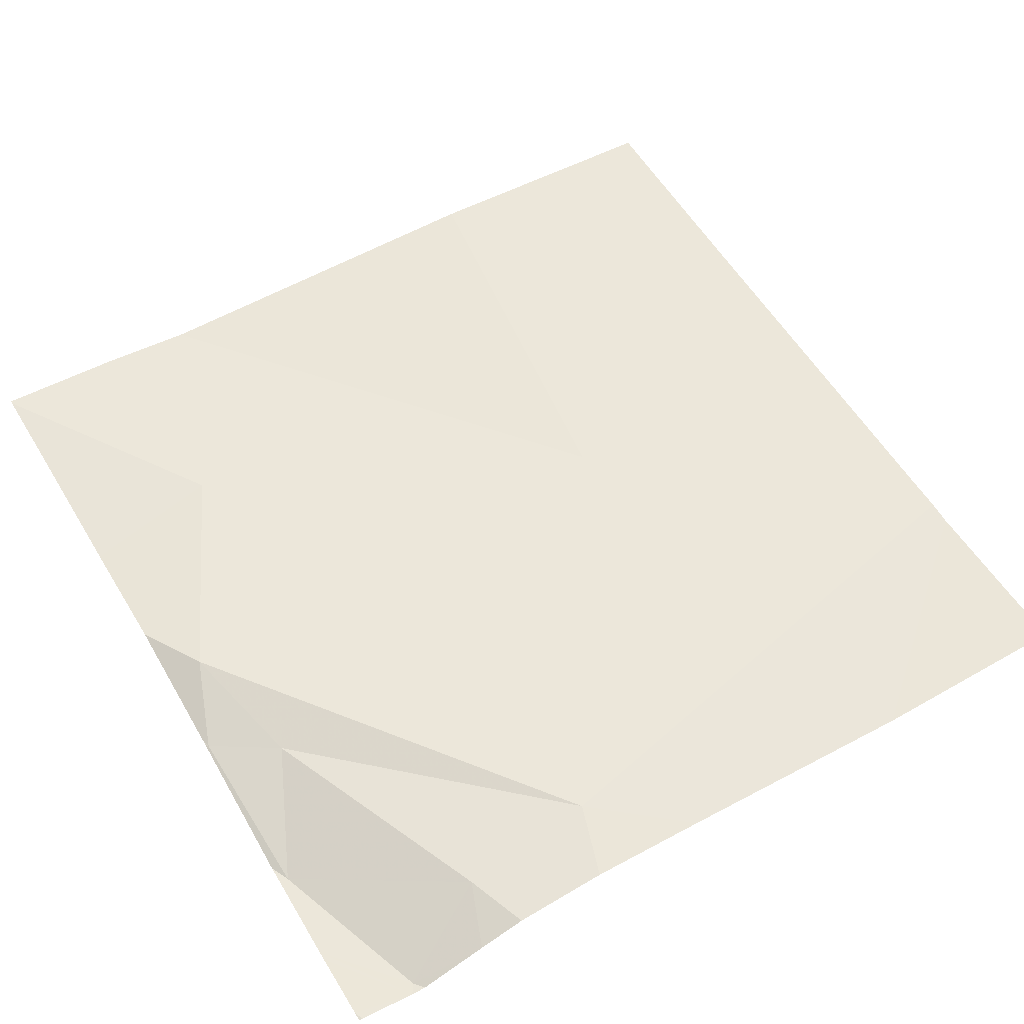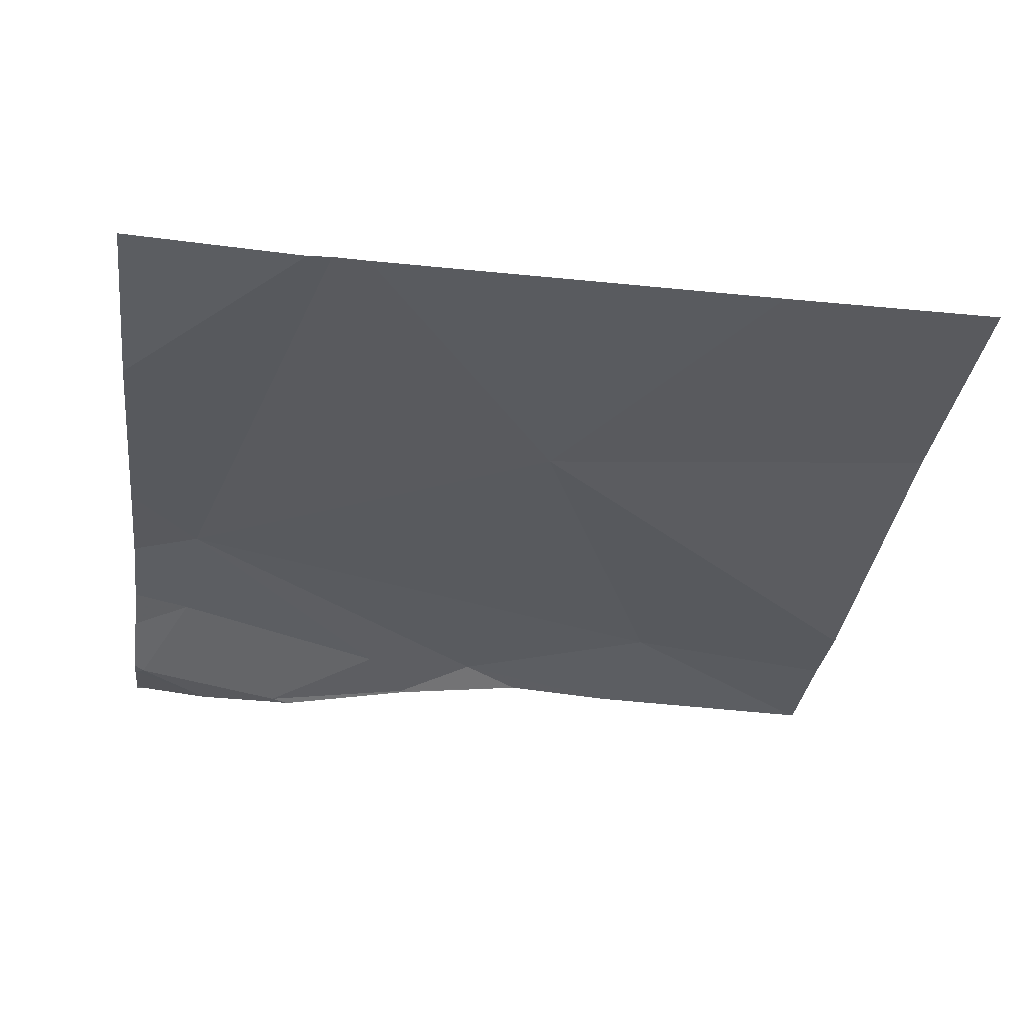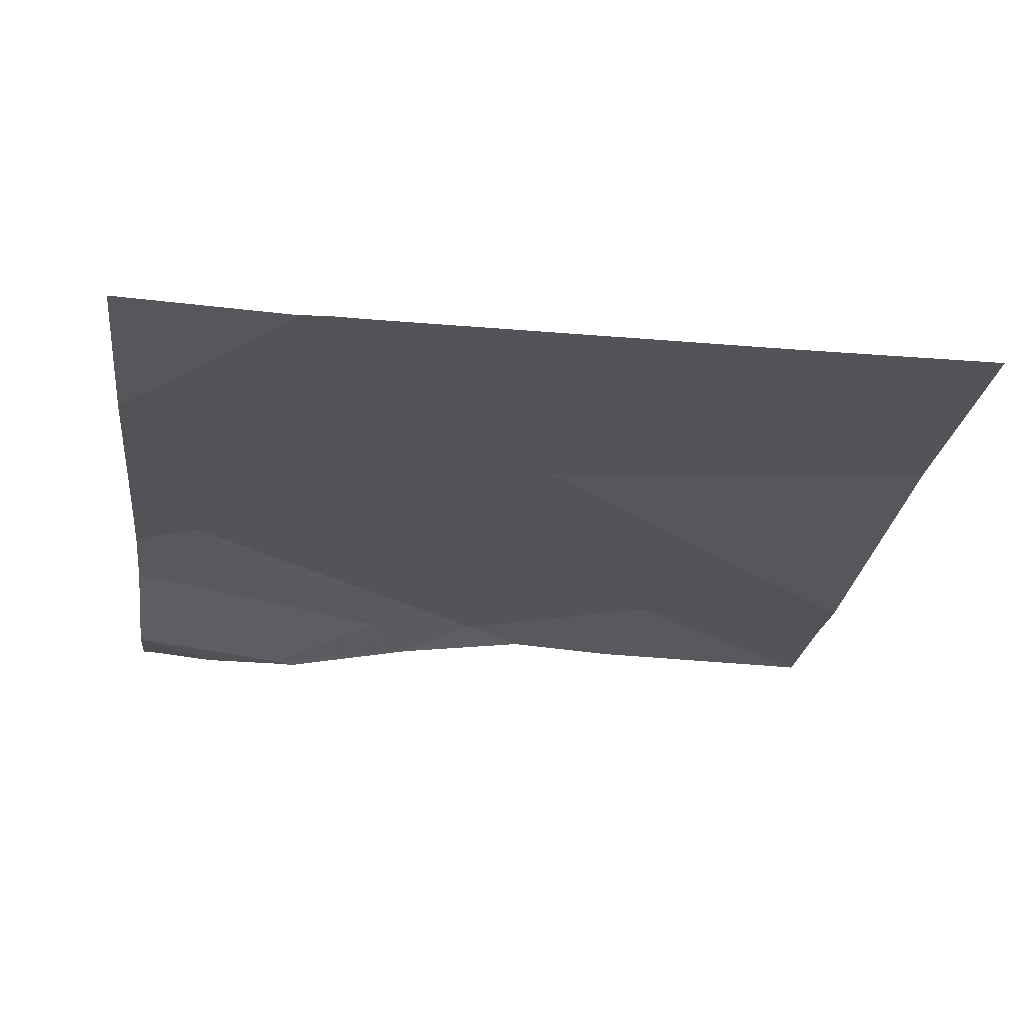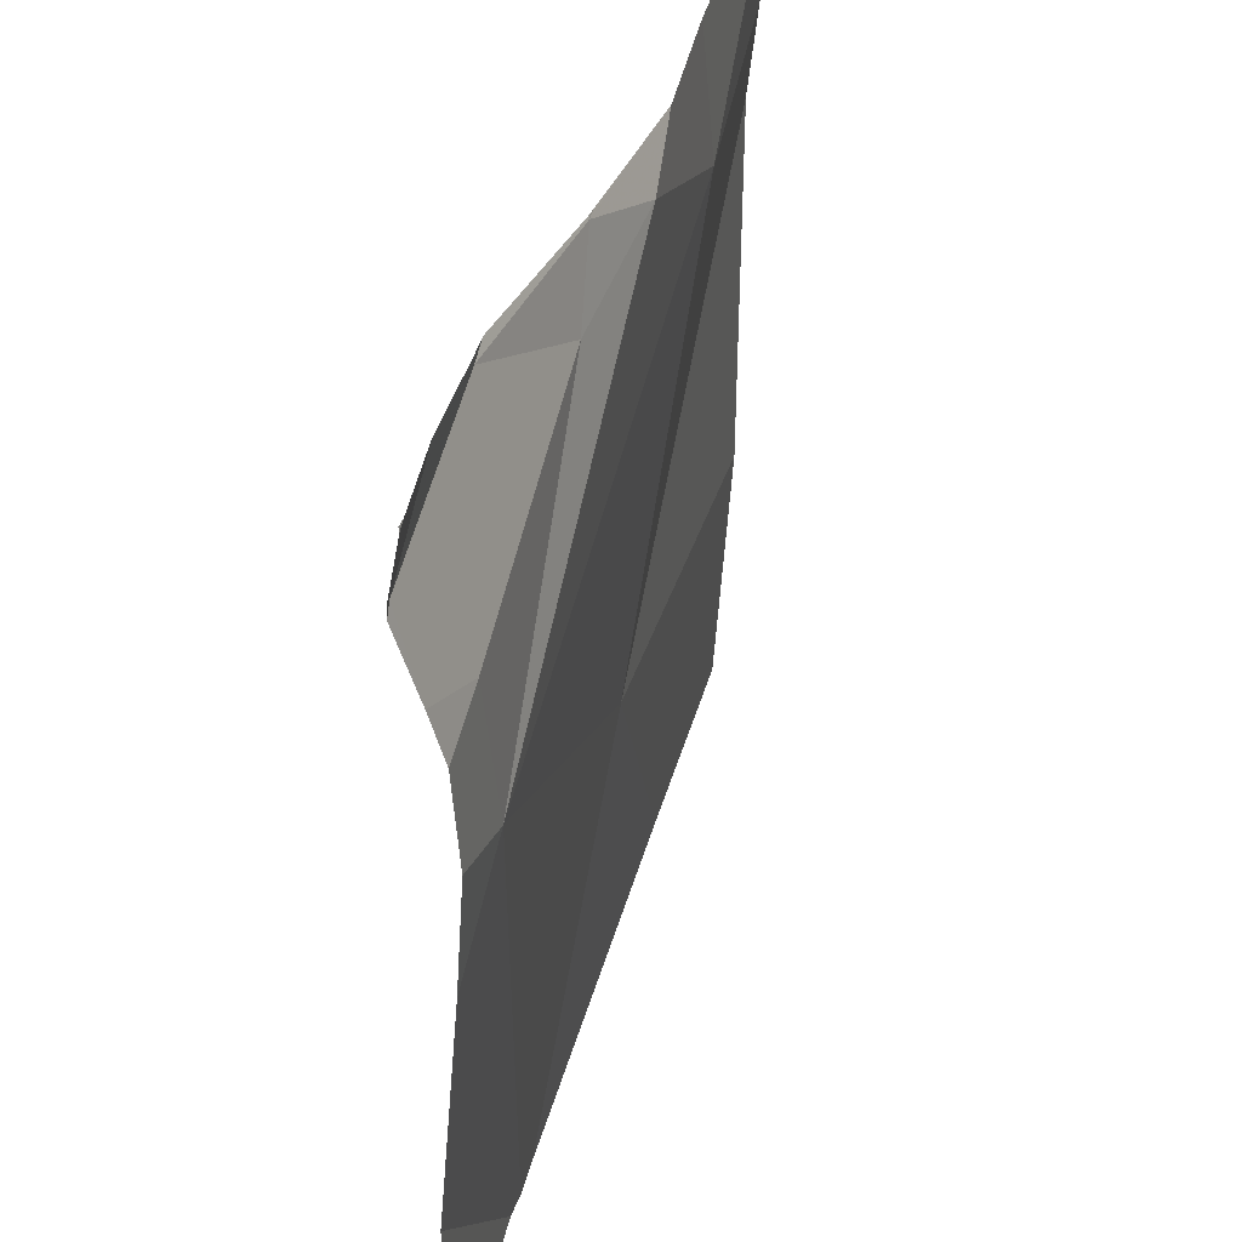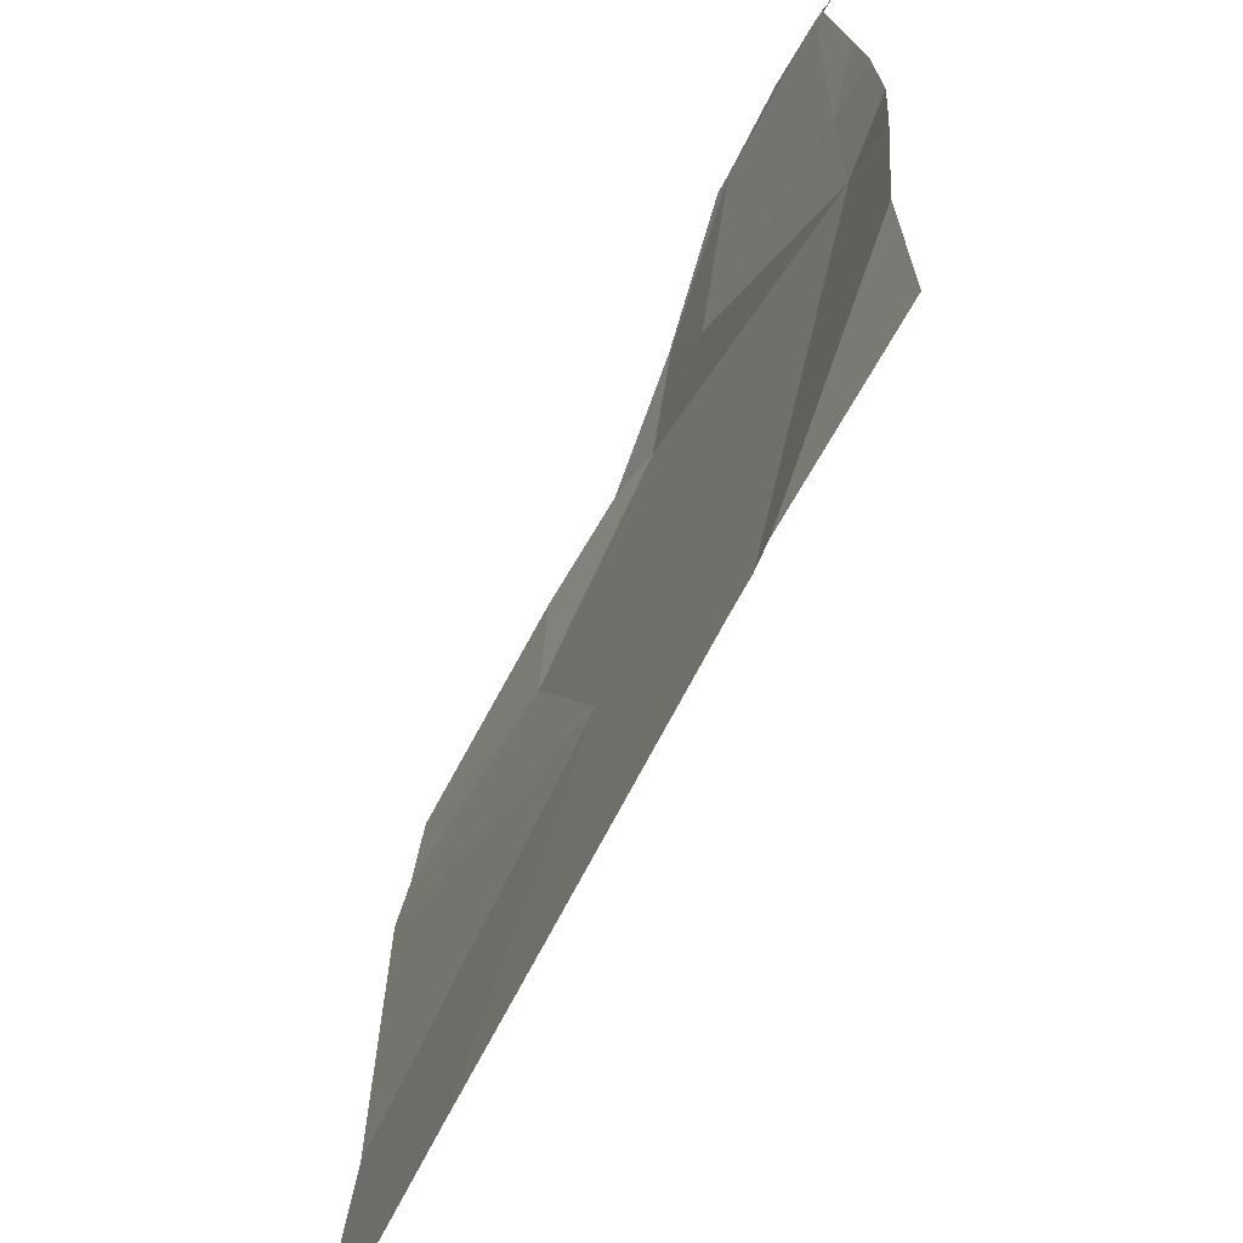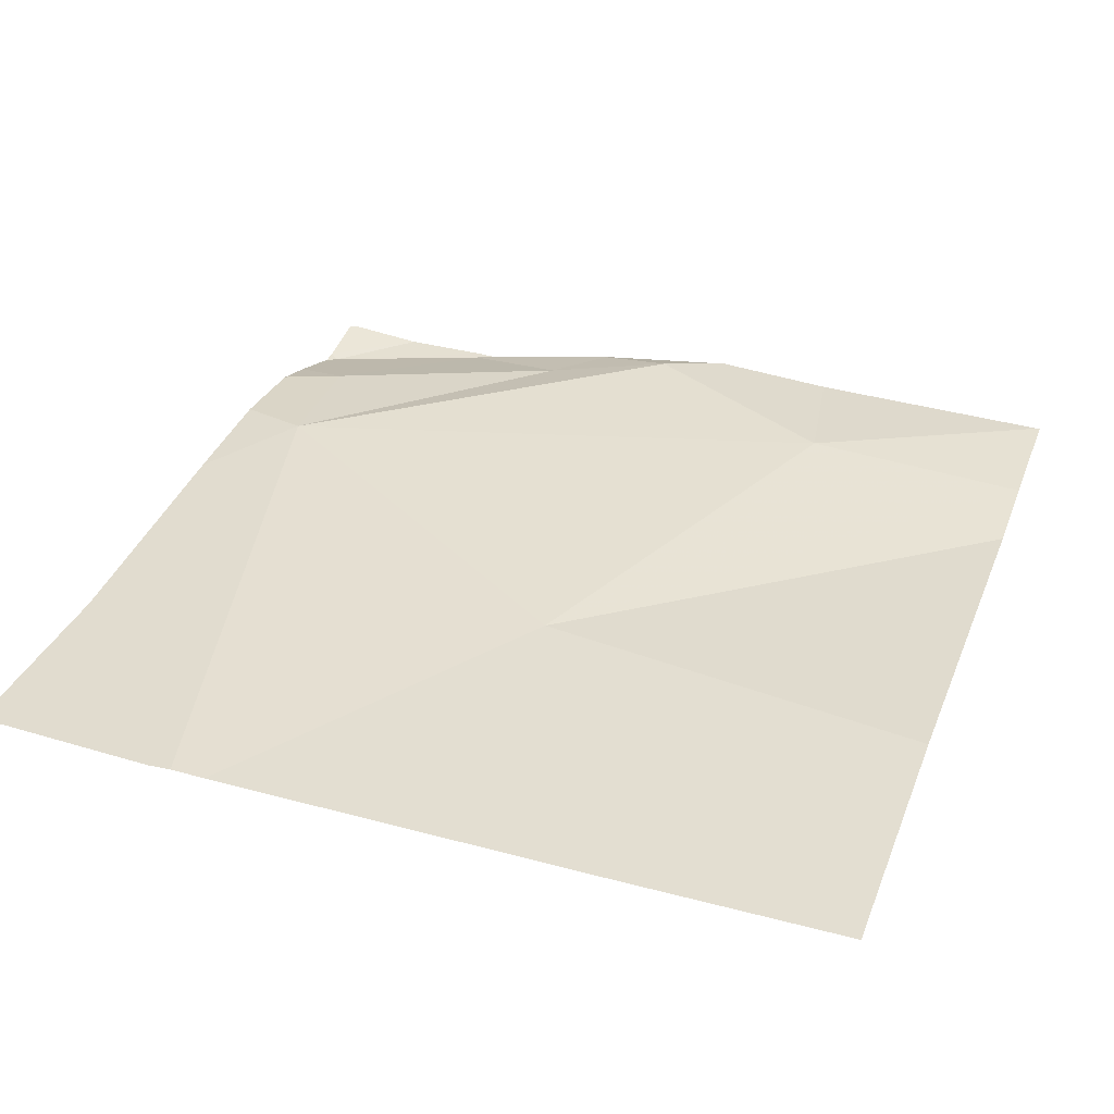
<metadata>
{"format":"obj","ext":"obj","renderer":"f3d","projection":"perspective","resolution":1024,"background":"white","views":[{"elev":57.3,"azim":-120.6,"up":"+Z"},{"elev":-34.9,"azim":-7.2,"up":"+Z"},{"elev":-26.6,"azim":-6.8,"up":"+Z"},{"elev":41.1,"azim":-74.6,"up":"+Y"},{"elev":-67.2,"azim":-116.2,"up":"+Y"},{"elev":33.3,"azim":19.9,"up":"+Z"}]}
</metadata>
<code>
v -113.5 240.8 483.2
v -113.4 240.7 483.3
v -112.5 240.7 483.2
v -113.4 240.9 483.2
v -112.5 240.8 483.2
v -113.3 240.9 483.2
v -113.1 240.8 483.3
v -112.5 240.3 483.2
v -113.4 240.6 483.3
v -113 240.3 483.2
v -113.5 240.9 483.2
v -112.8 240.8 483.3
v -113 240.9 483.3
v -113.1 240.9 483.3
v -113.2 240 483.2
v -113.3 240.9 483.2
v -113.3 240 483.2
v -113.2 240 483.2
v -113.5 240.8 483.2
v -113.5 240.8 483.2
v -113.5 240.9 483.2
v -113.5 240.9 483.2
v -113.5 240.7 483.3
v -113.5 240.5 483.3
v -113.5 240.2 483.2
v -113.5 240.6 483.3
v -112.5 240.9 483.3
v -112.8 240 483.2
v -112.5 240 483.2
v -112.6 240 483.2
v -113.3 240 483.2
v -113.5 240 483.2
v -113.3 240.9 483.2
v -112.8 240.9 483.3
v -112.9 240.9 483.3
v -113.3 240.9 483.2
v -113.1 240.9 483.3
v -113.1 240.9 483.3
v -113.4 240.9 483.2
v -113.5 240.9 483.2
v -112.5 240.9 483.3
v -112.6 240.9 483.3
f 19 1 20
f 30 8 28
f 7 6 2
f 1 6 16
f 1 2 6
f 11 21 39
f 29 8 30
f 15 9 18
f 18 24 31
f 7 2 9
f 9 2 23
f 28 10 15
f 3 10 8
f 13 12 34
f 36 14 37
f 7 13 14
f 6 7 14
f 14 13 35
f 9 12 13
f 13 7 9
f 33 6 36
f 9 10 12
f 5 10 3
f 17 25 32
f 19 2 1
f 4 1 16
f 5 12 10
f 20 1 21
f 18 9 24
f 21 1 4
f 16 6 33
f 23 2 19
f 8 10 28
f 12 5 27
f 24 9 26
f 24 25 17
f 15 10 9
f 26 9 23
f 11 22 21
f 31 24 17
f 34 12 42
f 35 13 34
f 36 6 14
f 37 14 38
f 38 14 35
f 39 21 4
f 40 22 11
f 41 12 27
f 42 12 41

</code>
